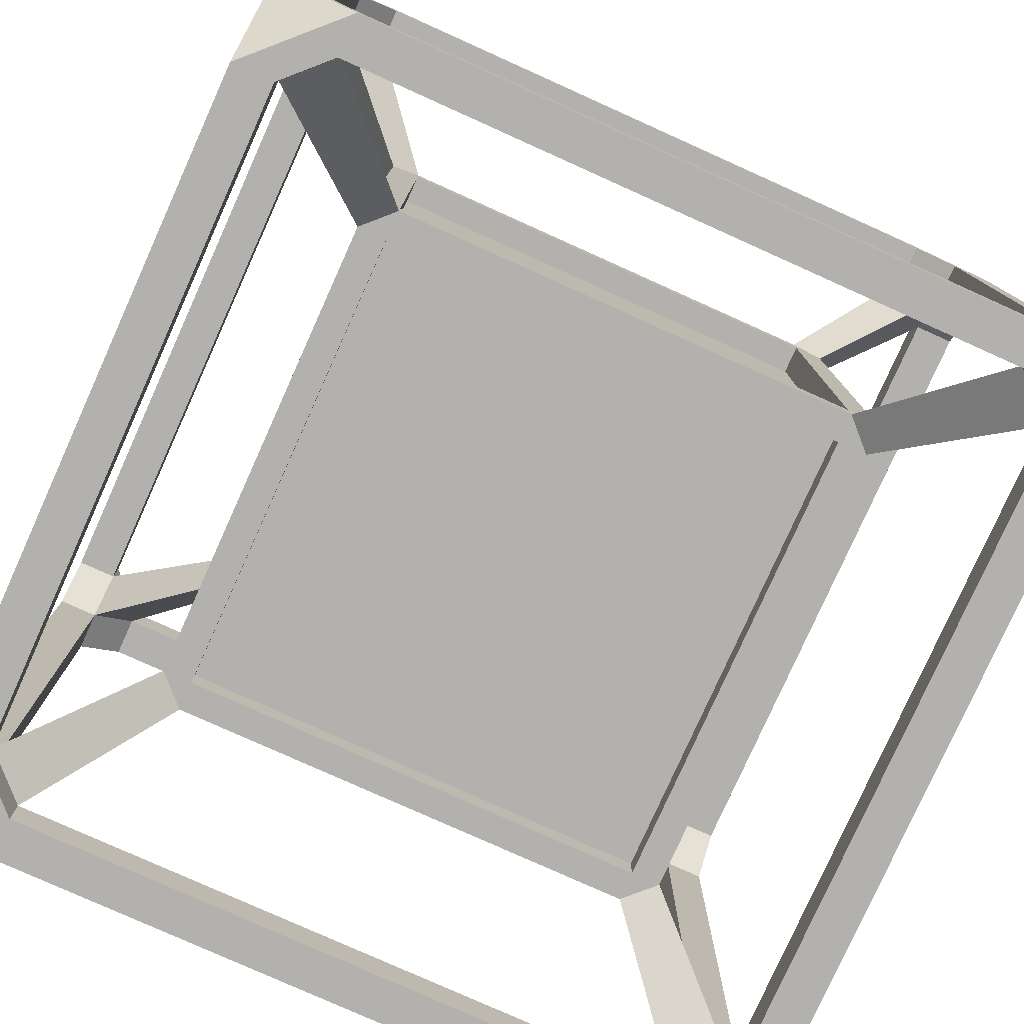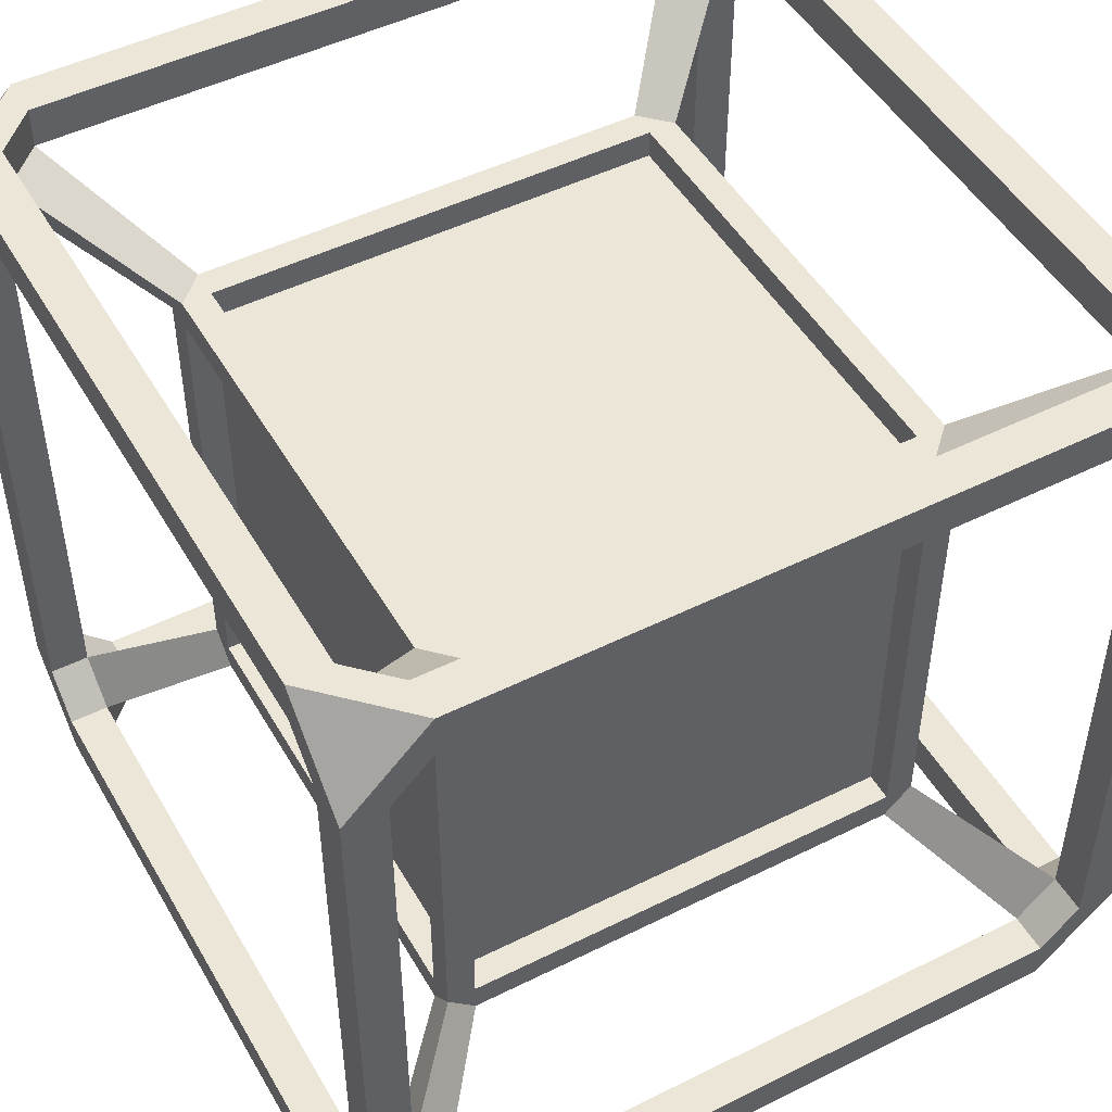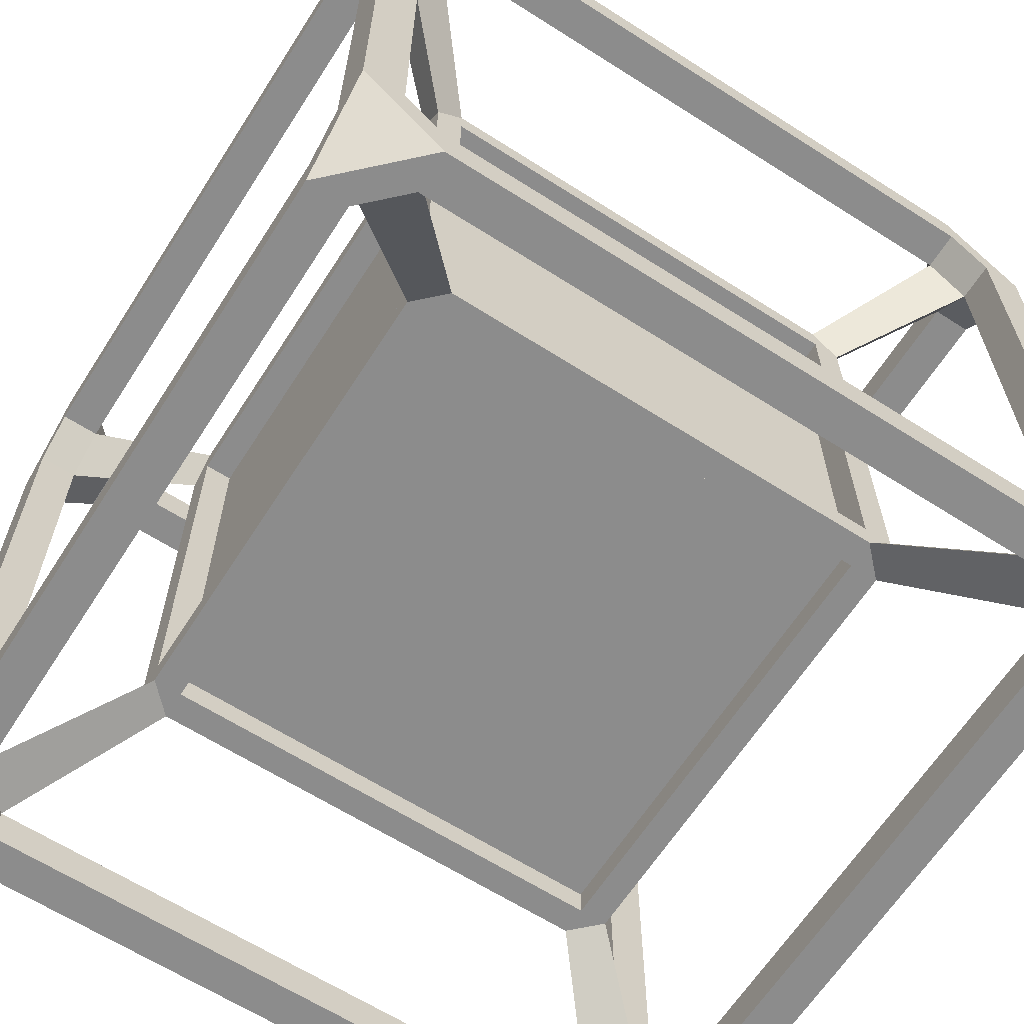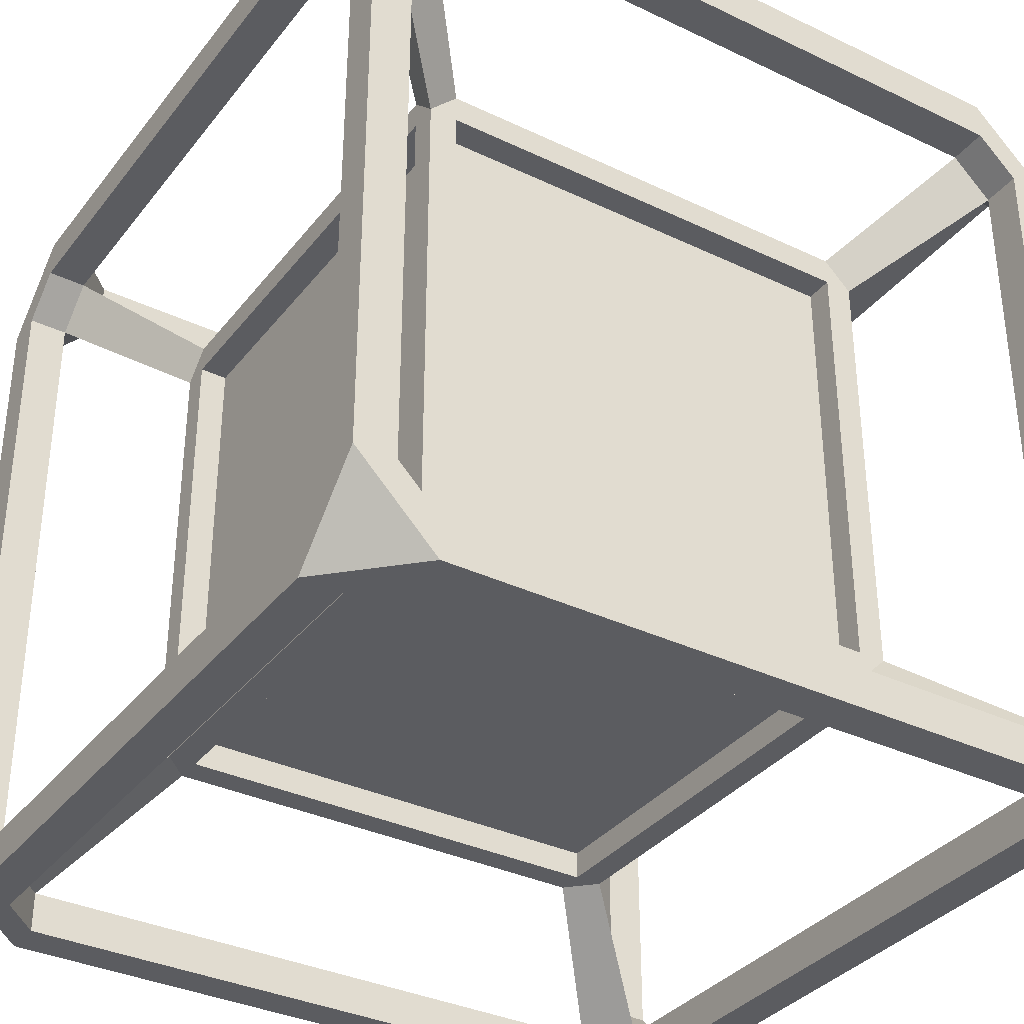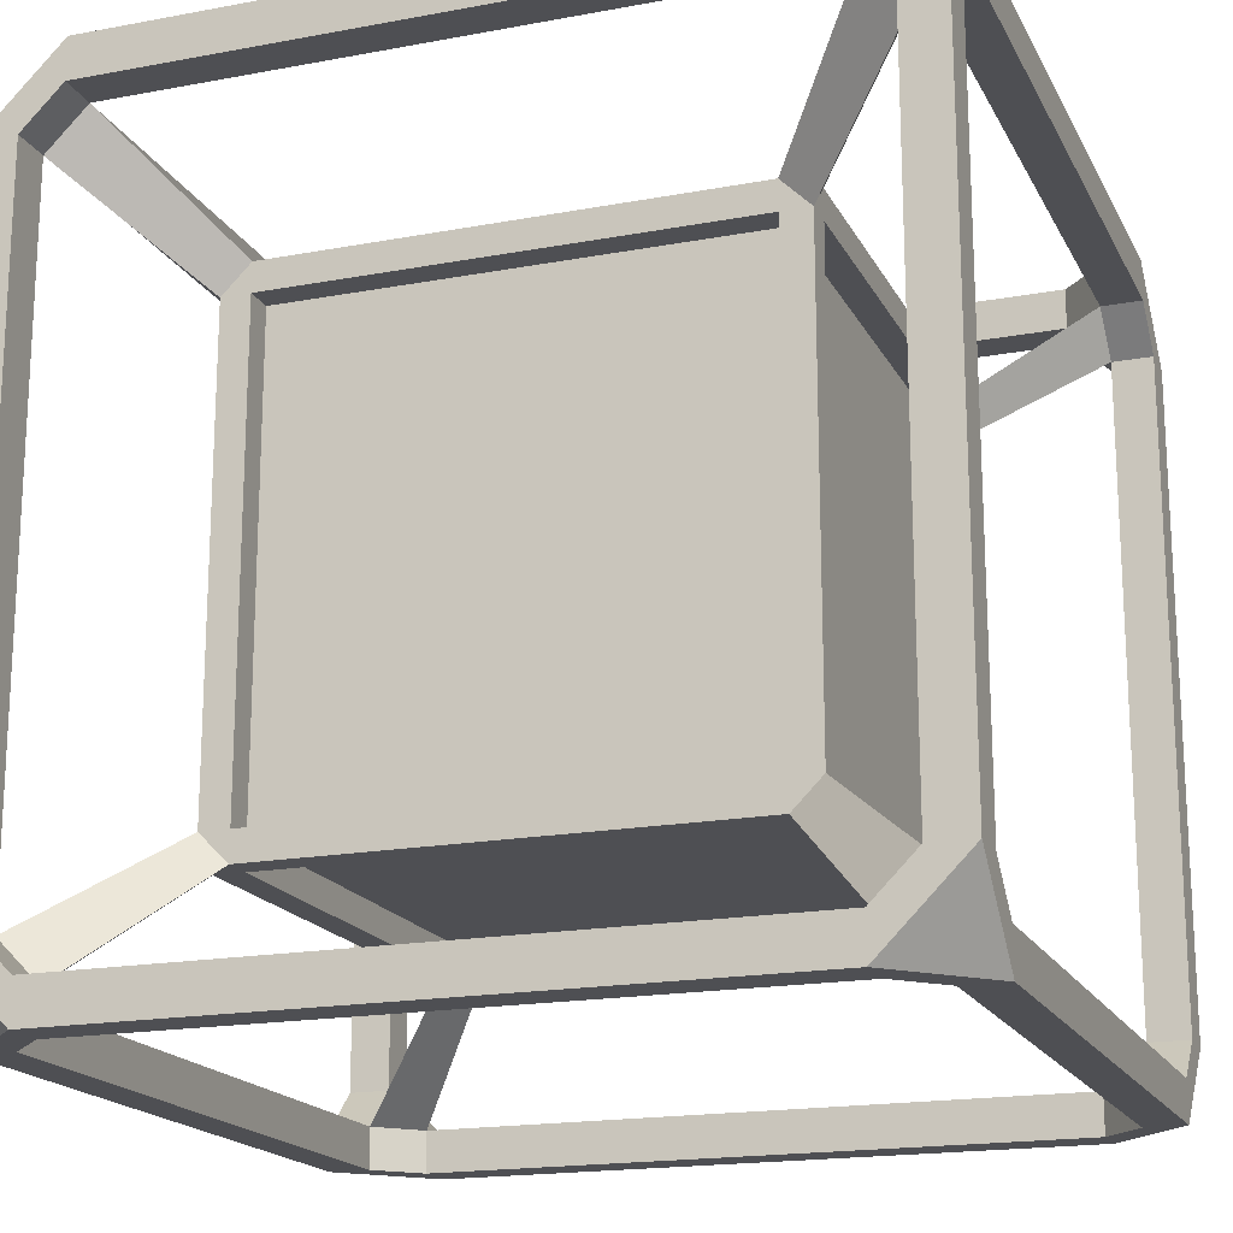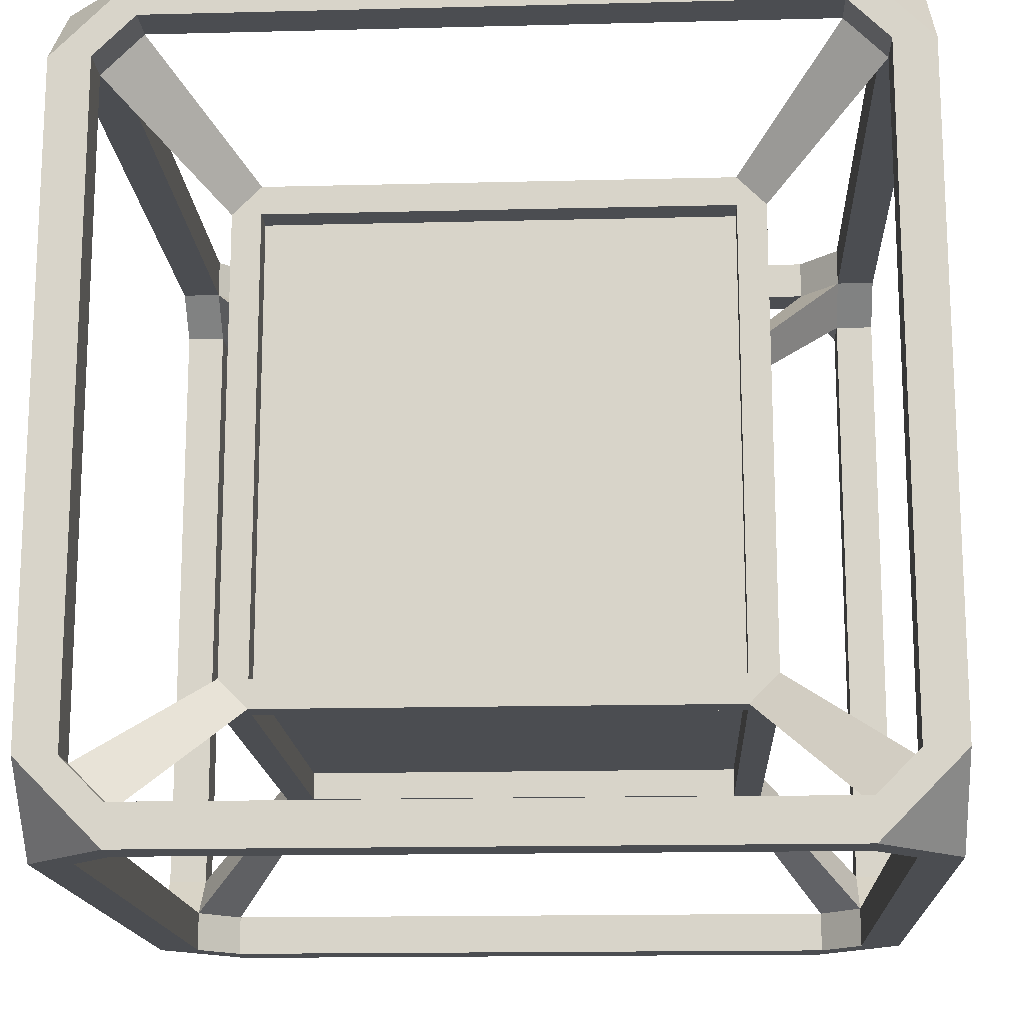
<metadata>
{"format":"obj","ext":"obj","renderer":"f3d","projection":"perspective","resolution":1024,"background":"white","views":[{"elev":-79.2,"azim":65.8,"up":"+Z"},{"elev":48.7,"azim":151.0,"up":"+Z"},{"elev":-64.2,"azim":147.3,"up":"+Z"},{"elev":-34.9,"azim":147.5,"up":"+Y"},{"elev":-18.1,"azim":-160.0,"up":"+Z"},{"elev":-15.9,"azim":93.0,"up":"+Z"}]}
</metadata>
<code>
o Cube.001
v 0.22 0.22 0.78
v 0.22 0.78 0.78
v 0.22 0.78 0.22
v 0.22 0.22 0.22
v 0.78 0.78 0.22
v 0.78 0.22 0.22
v 0.78 0.78 0.78
v 0.78 0.22 0.78
v 0.22 0.815 0.22
v 0.78 0.815 0.22
v 0.78 0.815 0.185
v 0.22 0.815 0.185
v 0.78 0.78 0.185
v 0.22 0.78 0.185
v 0.78 0.78 0.22
v 0.22 0.78 0.22
v 0.22 0.22 0.22
v 0.78 0.22 0.22
v 0.78 0.22 0.185
v 0.22 0.22 0.185
v 0.78 0.185 0.185
v 0.22 0.185 0.185
v 0.78 0.185 0.22
v 0.22 0.185 0.22
v 0.22 0.22 0.185
v 0.22 0.185 0.185
v 0.185 0.22 0.185
v 0.815 0.185 0.22
v 0.22 0.815 0.815
v 0.78 0.815 0.815
v 0.78 0.815 0.78
v 0.22 0.815 0.78
v 0.78 0.78 0.78
v 0.22 0.78 0.78
v 0.78 0.78 0.815
v 0.22 0.78 0.815
v 0.22 0.22 0.815
v 0.78 0.22 0.815
v 0.78 0.22 0.78
v 0.22 0.22 0.78
v 0.78 0.185 0.78
v 0.22 0.185 0.78
v 0.78 0.185 0.815
v 0.22 0.185 0.815
v 0.815 0.22 0.815
v 0.185 0.22 0.78
v 0.185 0.22 0.22
v 0.185 0.185 0.22
v 0.185 0.185 0.78
v 0.22 0.185 0.22
v 0.22 0.185 0.78
v 0.22 0.22 0.22
v 0.22 0.22 0.78
v 0.185 0.185 0.78
v 0.78 0.22 0.78
v 0.78 0.22 0.22
v 0.78 0.185 0.22
v 0.78 0.185 0.78
v 0.815 0.185 0.78
v 0.815 0.22 0.22
v 0.815 0.22 0.78
v 0.78 0.185 0.815
v 0.185 0.815 0.78
v 0.185 0.815 0.22
v 0.185 0.78 0.22
v 0.185 0.78 0.78
v 0.22 0.78 0.22
v 0.22 0.78 0.78
v 0.22 0.815 0.22
v 0.22 0.815 0.78
v 0.185 0.78 0.815
v 0.185 0.815 0.78
v 0.78 0.815 0.78
v 0.78 0.815 0.22
v 0.78 0.78 0.22
v 0.78 0.78 0.78
v 0.815 0.78 0.22
v 0.815 0.78 0.78
v 0.815 0.815 0.22
v 0.815 0.815 0.78
v 0.78 0.815 0.815
v 0.815 0.78 0.815
v 0.815 0.78 0.185
v 0.78 0.815 0.185
v 0.185 0.22 0.22
v 0.185 0.78 0.22
v 0.185 0.78 0.185
v 0.185 0.22 0.185
v 0.22 0.78 0.185
v 0.22 0.78 0.22
v 0.22 0.22 0.22
v 0.185 0.185 0.22
v 0.78 0.22 0.22
v 0.78 0.78 0.22
v 0.78 0.78 0.185
v 0.78 0.22 0.185
v 0.815 0.78 0.185
v 0.815 0.22 0.185
v 0.815 0.78 0.22
v 0.815 0.22 0.22
v 0.815 0.22 0.185
v 0.815 0.185 0.22
v 0.185 0.22 0.815
v 0.185 0.78 0.815
v 0.185 0.78 0.78
v 0.185 0.22 0.78
v 0.22 0.78 0.78
v 0.22 0.22 0.78
v 0.22 0.78 0.815
v 0.22 0.22 0.815
v 0.185 0.22 0.815
v 0.22 0.815 0.815
v 0.78 0.22 0.815
v 0.78 0.78 0.815
v 0.78 0.78 0.78
v 0.78 0.22 0.78
v 0.815 0.78 0.78
v 0.815 0.22 0.78
v 0.815 0.22 0.815
v 0 0.1 0.05
v 0 0.9 0.05
v 0 0.9 0
v 0 0.1 0
v 0.05 0.9 0
v 0.05 0.1 0
v 0.05 0.9 0.05
v 0.05 0.1 0.05
v 1 0.1 1
v 1 0.9 1
v 0.95 0.9 1
v 0.95 0.1 1
v 0.95 0.1 1
v 0.95 0.9 1
v 0.95 0.9 0.95
v 0.95 0.1 0.95
v 1 0.9 0.95
v 1 0.1 0.95
v 1 0.9 1
v 1 0.1 1
v 0 0.1 1
v 0 0.9 1
v 0 0.9 0.95
v 0 0.1 0.95
v 0.05 0.9 0.95
v 0.05 0.1 0.95
v 0.05 0.9 1
v 0.05 0.1 1
v 1 0.1 0.05
v 1 0.9 0.05
v 0.95 0.9 0.05
v 0.95 0.1 0.05
v 0.95 0.1 0.05
v 0.95 0.9 0.05
v 0.95 0.9 0
v 0.95 0.1 0
v 1 0.9 0
v 1 0.1 0
v 1 0.9 0.05
v 1 0.1 0.05
v 0 -0 0.9
v 0 0.05 0.9
v 0 0.05 0.1
v 0 -0 0.1
v 0.05 -0 0.1
v 0.05 0.05 0.1
v 0.05 0.05 0.9
v 0.05 -0 0.9
v 0.95 -0 0.9
v 0.95 0.05 0.9
v 0.95 0.05 0.1
v 0.95 -0 0.1
v 1 -0 0.1
v 1 0.05 0.1
v 1 0.05 0.9
v 1 -0 0.9
v 0.95 0.95 0.9
v 0.95 1 0.9
v 0.95 1 0.1
v 0.95 0.95 0.1
v 1 0.95 0.1
v 1 1 0.1
v 1 1 0.9
v 1 0.95 0.9
v 0 0.95 0.9
v 0 1 0.9
v 0 1 0.1
v 0 0.95 0.1
v 0.05 0.95 0.1
v 0.05 1 0.1
v 0.05 1 0.9
v 0.05 0.95 0.9
v 0.1 1 1
v 0.9 1 1
v 0.9 1 0.95
v 0.1 1 0.95
v 0.9 0.95 0.95
v 0.1 0.95 0.95
v 0.9 0.95 1
v 0.1 0.95 1
v 0.1 1 0.05
v 0.9 1 0.05
v 0.9 1 0
v 0.1 1 0
v 0.9 0.95 0
v 0.1 0.95 0
v 0.9 0.95 0.05
v 0.1 0.95 0.05
v 0.1 0.05 0.05
v 0.9 0.05 0.05
v 0.9 0.05 0
v 0.1 0.05 0
v 0.9 0 0
v 0.1 0 0
v 0.9 -0 0.05
v 0.1 -0 0.05
v 0.1 0.05 1
v 0.9 0.05 1
v 0.9 0.05 0.95
v 0.1 0.05 0.95
v 0.9 -0 0.95
v 0.1 -0 0.95
v 0.9 -0 1
v 0.1 -0 1
v 0.05 0.1 1
v 0 0.1 1
v 0.95 0.9 1
v 0.815 0.815 0.78
v 0.95 0.9 0.05
v 1 0.9 0.05
v 0.78 0.185 0.185
v 0.815 0.78 0.815
v 0.815 0.815 0.22
v 0.22 0.815 0.185
v 0.185 0.78 0.185
v 0.22 0.185 0.815
v 0.185 0.815 0.22
v 0.815 0.185 0.78
v 1 0.9 1
f 1 2 3 4
f 4 3 5 6
f 6 5 7 8
f 8 7 2 1
f 4 6 8 1
f 5 3 2 7
f 9 10 11 12
f 12 11 13 14
f 14 13 15 16
f 16 15 10 9
f 17 18 19 20
f 20 19 21 22
f 22 21 23 24
f 24 23 18 17
f 25 26 27
f 28 23 21
f 29 30 31 32
f 32 31 33 34
f 34 33 35 36
f 36 35 30 29
f 37 38 39 40
f 40 39 41 42
f 42 41 43 44
f 44 43 38 37
f 45 38 43
f 46 47 48 49
f 49 48 50 51
f 51 50 52 53
f 53 52 47 46
f 54 51 44
f 55 56 57 58
f 58 57 28 59
f 59 28 60 61
f 61 60 56 55
f 62 58 59
f 63 64 65 66
f 66 65 67 68
f 68 67 69 70
f 70 69 64 63
f 66 71 72
f 73 74 75 76
f 76 75 77 78
f 78 77 79 80
f 80 79 74 73
f 81 35 82
f 83 13 84
f 85 86 87 88
f 88 87 89 25
f 25 89 90 91
f 91 90 86 85
f 26 24 92
f 93 94 95 96
f 96 95 97 98
f 98 97 99 100
f 100 99 94 93
f 101 60 102
f 77 97 79
f 103 104 105 106
f 106 105 107 108
f 108 107 109 110
f 110 109 104 103
f 111 46 49
f 112 32 72
f 113 114 115 116
f 116 115 117 118
f 118 117 82 119
f 119 82 114 113
f 80 73 30
f 120 121 122 123
f 123 122 124 125
f 125 124 126 127
f 127 126 121 120
f 128 129 130 131
f 132 133 134 135
f 135 134 136 137
f 137 136 138 139
f 140 141 142 143
f 143 142 144 145
f 145 144 146 147
f 148 149 150 151
f 152 153 154 155
f 155 154 156 157
f 157 156 158 159
f 160 161 162 163
f 164 165 166 167
f 163 164 167 160
f 165 162 161 166
f 168 169 170 171
f 172 173 174 175
f 171 172 175 168
f 173 170 169 174
f 176 177 178 179
f 180 181 182 183
f 179 180 183 176
f 181 178 177 182
f 184 185 186 187
f 188 189 190 191
f 187 188 191 184
f 189 186 185 190
f 192 193 194 195
f 195 194 196 197
f 197 196 198 199
f 199 198 193 192
f 200 201 202 203
f 203 202 204 205
f 205 204 206 207
f 207 206 201 200
f 208 209 210 211
f 211 210 212 213
f 213 212 214 215
f 215 214 209 208
f 216 217 218 219
f 219 218 220 221
f 221 220 222 223
f 223 222 217 216
f 224 146 141 225
f 170 151 101 102
f 190 195 197 191
f 144 197 199 146
f 142 184 191 144
f 225 143 161 160
f 160 223 225
f 225 223 216 224
f 223 160 167 221
f 216 219 145 147
f 206 150 83 84
f 219 221 167 166
f 145 166 161 143
f 185 141 192
f 195 190 185 192
f 199 192 141 146
f 185 184 142 141
f 166 145 111 54
f 196 194 177 176
f 134 226 198 196
f 176 183 136 134
f 182 193 138
f 183 182 138 136
f 182 177 194 193
f 226 138 193 198
f 197 144 71 112
f 218 217 132 135
f 137 174 169 135
f 220 218 169 168
f 139 222 175 128
f 174 137 128 175
f 217 222 128 131
f 220 168 175 222
f 196 176 227 81
f 201 206 179 178
f 179 228 229 180
f 154 150 206 204
f 202 181 156
f 201 178 181 202
f 156 181 180 229
f 204 202 156 154
f 214 171 170 209
f 151 209 230 101
f 151 170 173 148
f 151 155 210 209
f 172 171 214 212
f 212 210 155 157
f 148 173 172 157
f 172 212 157
f 144 191 72 71
f 189 188 207 200
f 203 186 189 200
f 205 207 126 124
f 126 188 187 121
f 203 205 124 122
f 203 122 186
f 187 186 122 121
f 176 134 231 227
f 120 162 165 127
f 208 211 125 127
f 213 163 123
f 164 163 213 215
f 163 162 120 123
f 211 213 123 125
f 208 165 164 215
f 71 36 29
f 110 103 44
f 117 227 82
f 45 59 118
f 11 10 232
f 230 96 98
f 85 88 48
f 126 207 233 234
f 150 179 232 83
f 145 219 235 111
f 188 126 234 236
f 218 135 45 62
f 179 206 84 232
f 219 166 54 235
f 208 127 27 26
f 191 197 112 72
f 207 188 236 233
f 135 169 237 45
f 127 165 92 27
f 169 218 62 237
f 165 208 26 92
f 209 170 102 230
f 134 196 81 231
f 69 233 64
f 234 86 64
f 233 89 87
l 238 193
l 238 226
l 140 160

</code>
